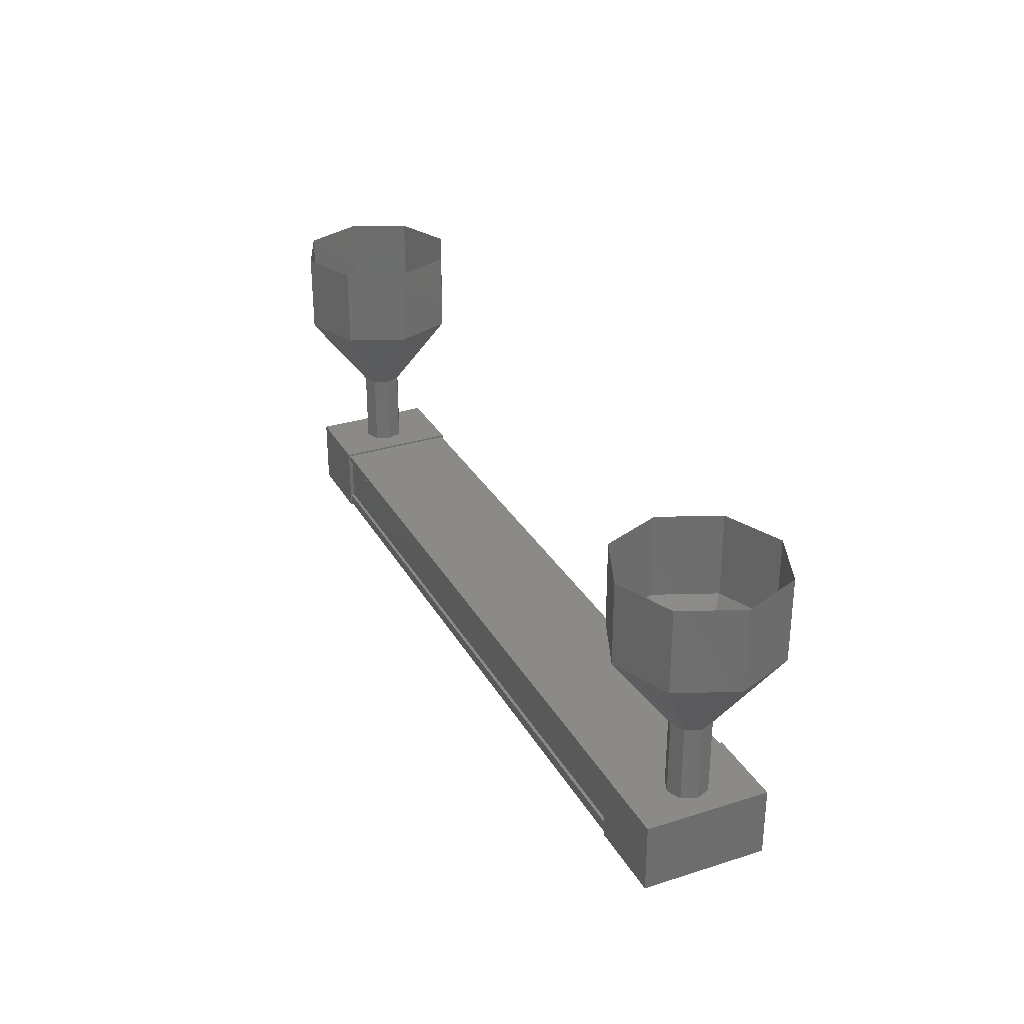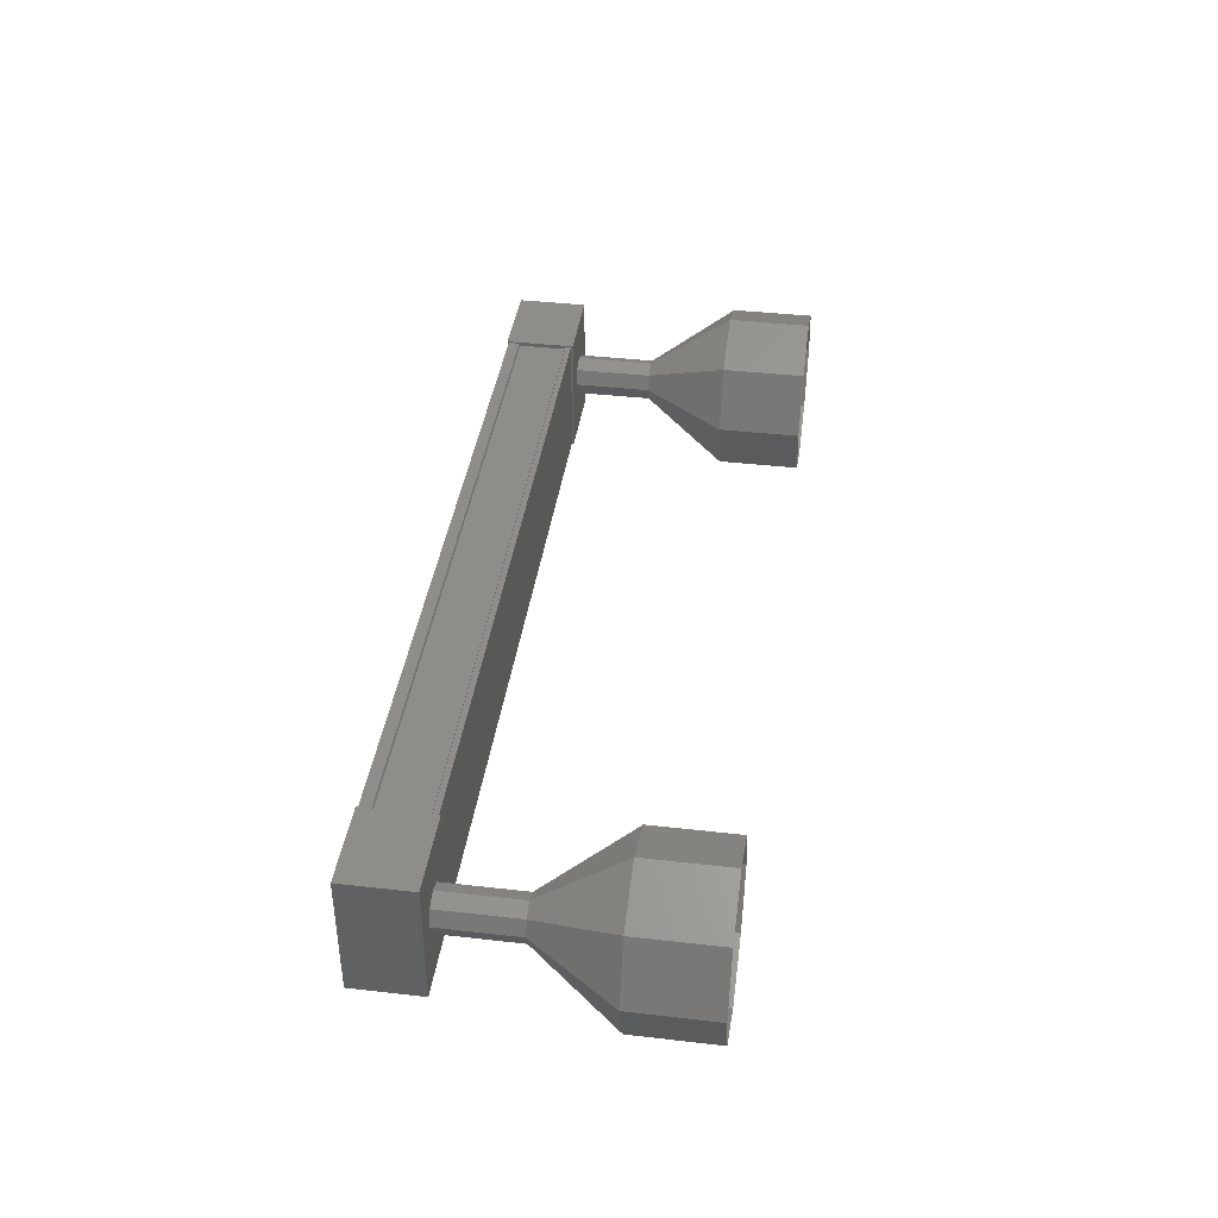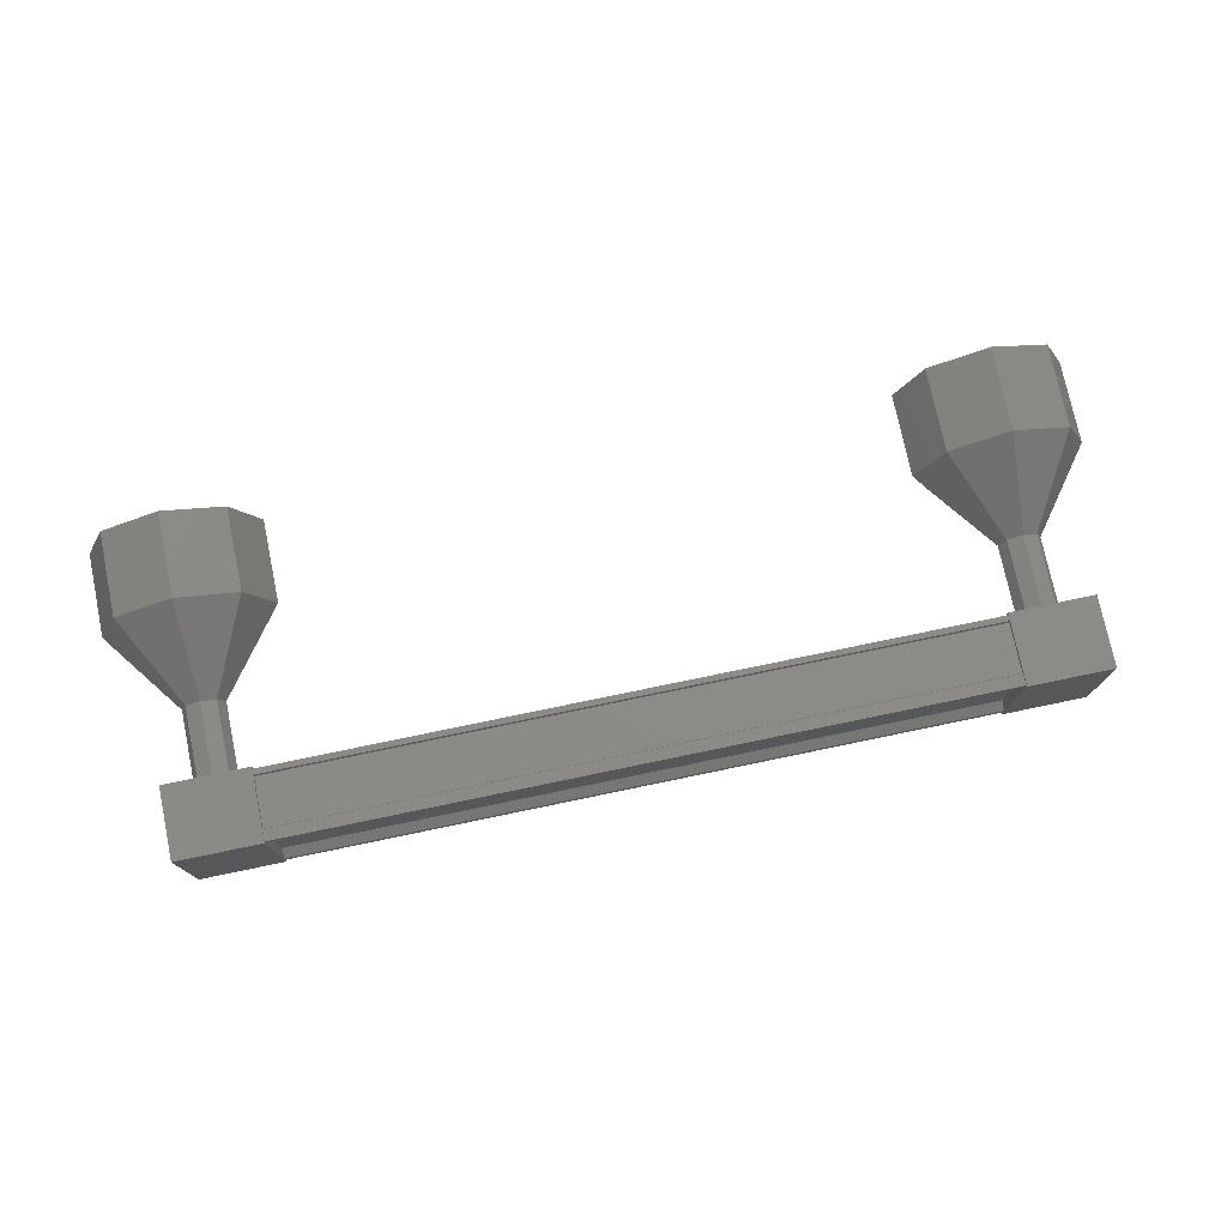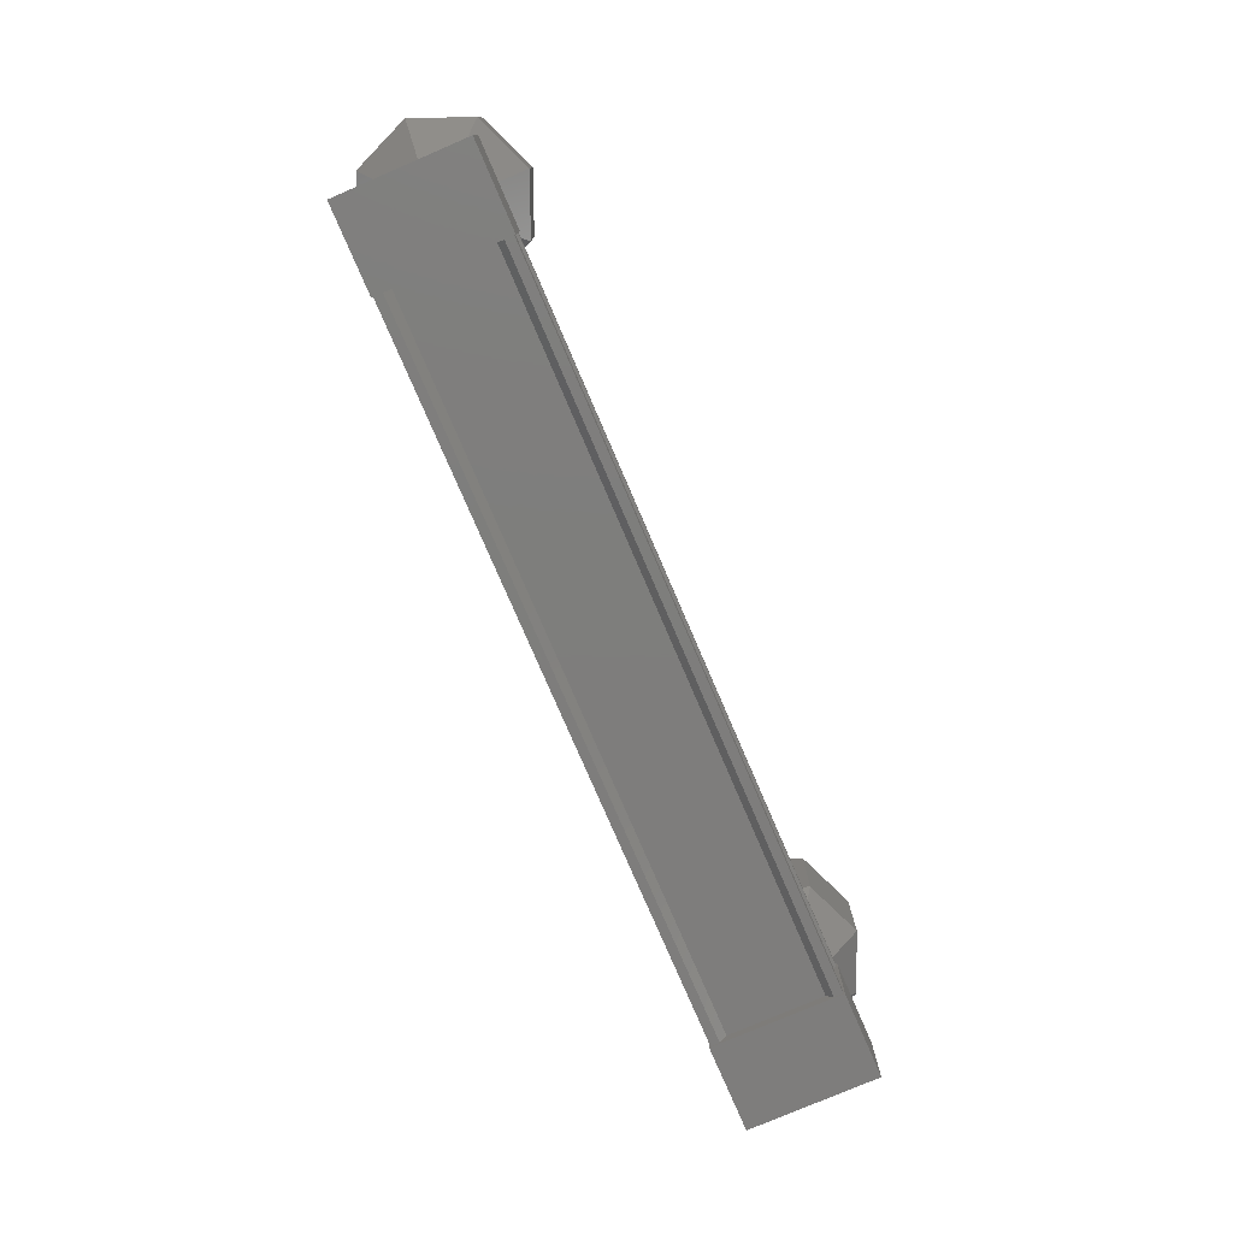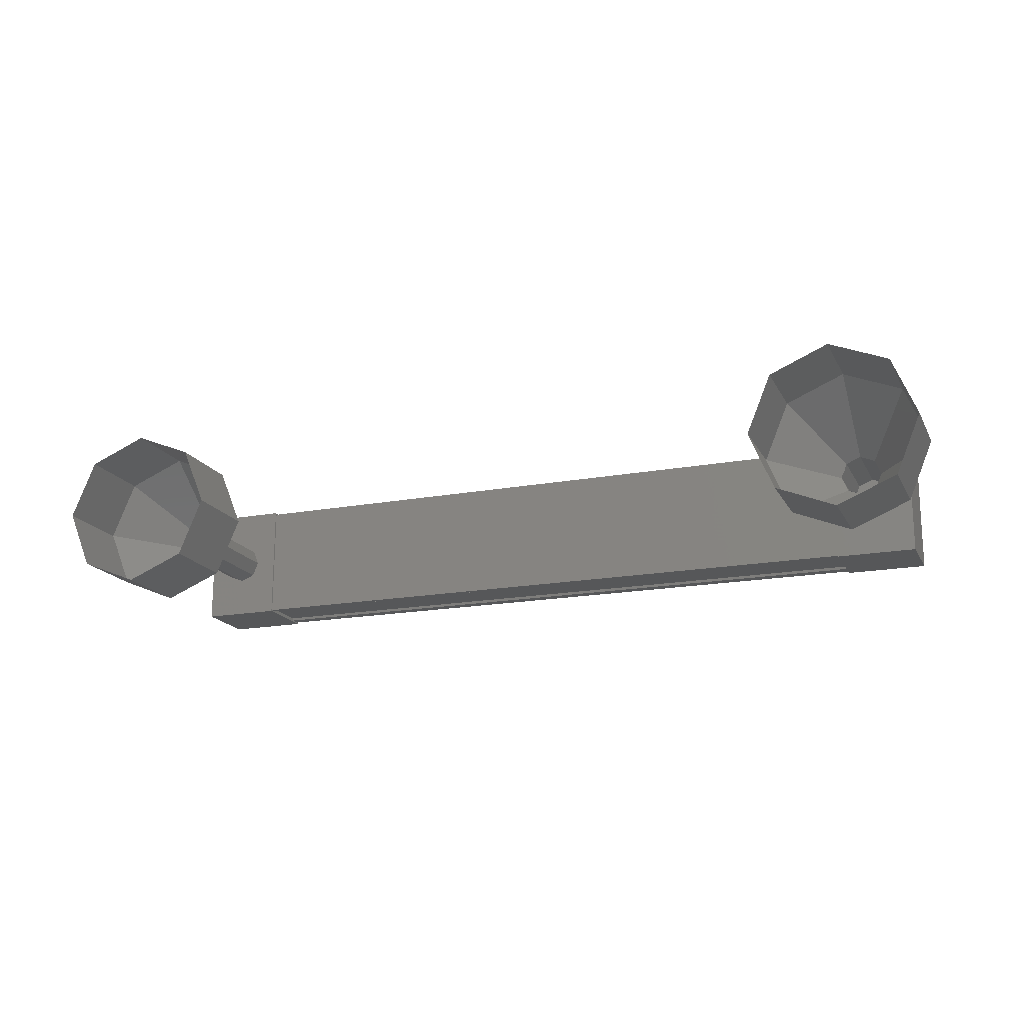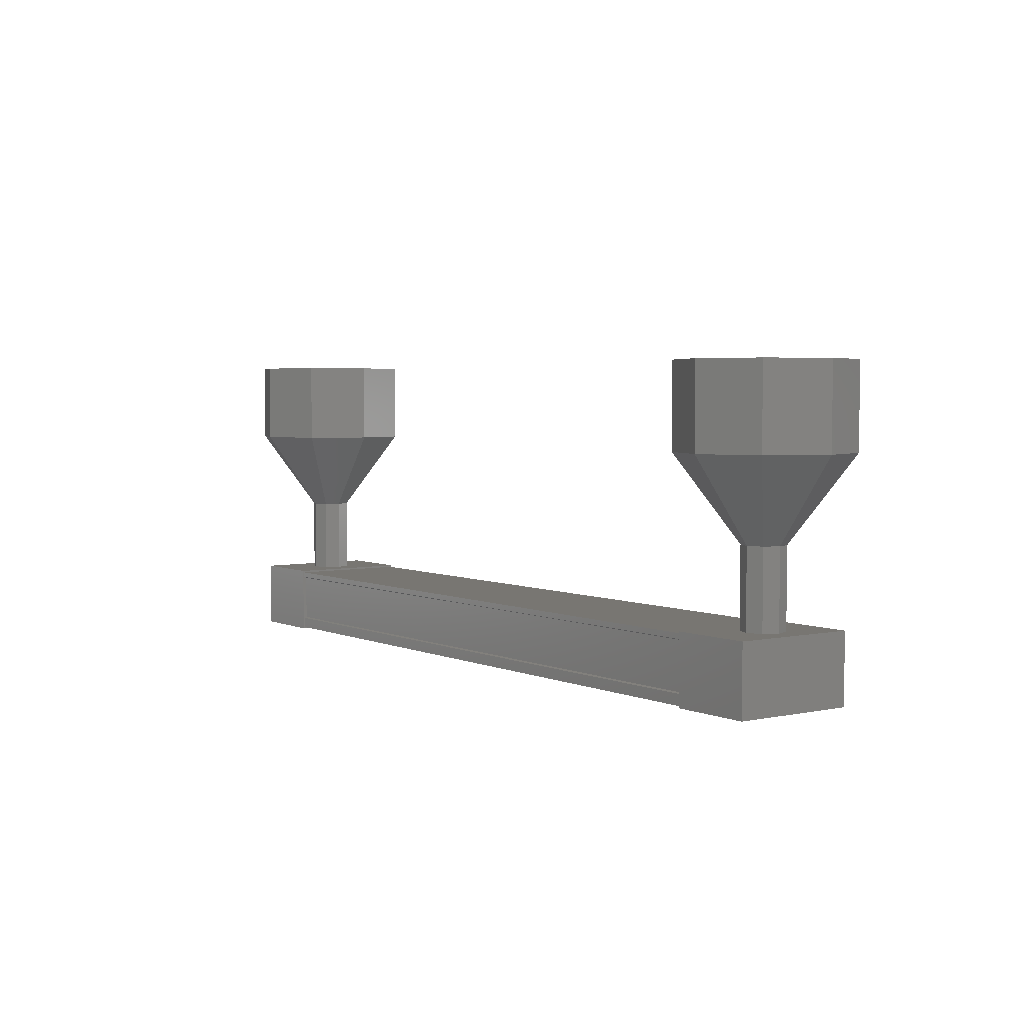
<metadata>
{"format":"stl","ext":"stl","renderer":"f3d","projection":"perspective","resolution":1024,"background":"white","views":[{"elev":30.3,"azim":-114.8,"up":"+Y"},{"elev":40.3,"azim":98.0,"up":"+Z"},{"elev":75.8,"azim":-11.7,"up":"+Z"},{"elev":-77.5,"azim":113.1,"up":"+Y"},{"elev":-17.8,"azim":-159.5,"up":"+Z"},{"elev":3.7,"azim":-125.8,"up":"+Y"}]}
</metadata>
<code>
# stl→obj: 100 verts, 152 faces
v -17.58 -1033 0.5064
v -17.58 -1033 0.5872
v -26.83 -1033 0.5612
v -26.83 -1033 0.664
v -26.83 -1033 -0.6242
v -26.83 -1033 -0.705
v -17.58 -1033 -0.679
v -26.82 -1033 -0.8078
v -17.58 -1033 -0.7818
v -26.82 -1032 -0.8078
v -17.58 -1032 -0.7818
v -26.83 -1032 -0.7764
v -17.58 -1032 -0.7504
v -26.83 -1033 0.4804
v -17.58 -1033 -0.5982
v -27.37 -1033 0.6795
v -27.36 -1032 -0.8264
v -27.36 -1033 -0.8264
v -26.36 -1033 -0.8235
v -26.37 -1033 0.6823
v -26.36 -1032 -0.8235
v -26.37 -1032 0.6823
v -27.37 -1032 0.6795
v -18.04 -1033 -0.8001
v -18.04 -1033 0.7057
v -18.04 -1032 -0.8001
v -18.04 -1032 0.7057
v -17.04 -1032 0.7085
v -17.04 -1033 0.7085
v -17.04 -1033 -0.7973
v -17.04 -1032 -0.7973
v -17.58 -1033 0.69
v -17.58 -1032 0.69
v -26.83 -1032 0.664
v -17.58 -1032 0.6586
v -26.83 -1032 0.6326
v -16.53 -1030 -0.04295
v -16.53 -1029 -0.04295
v -16.82 -1030 0.6633
v -16.82 -1029 0.6633
v -17.53 -1030 0.9542
v -17.53 -1029 0.9542
v -18.24 -1030 0.6594
v -18.24 -1029 0.6594
v -18.53 -1030 -0.04857
v -18.53 -1029 -0.04857
v -18.23 -1030 -0.7549
v -18.23 -1029 -0.7549
v -17.52 -1030 -1.046
v -17.52 -1029 -1.046
v -16.82 -1030 -0.7509
v -16.82 -1029 -0.7509
v -27.05 -1031 -0.2493
v -27.13 -1032 -0.07275
v -27.13 -1031 -0.07275
v -27.05 -1032 0.1042
v -27.05 -1031 0.1042
v -26.88 -1032 0.178
v -26.88 -1031 0.178
v -26.7 -1032 0.1052
v -26.7 -1031 0.1052
v -26.63 -1032 -0.07135
v -26.63 -1031 -0.07135
v -26.7 -1032 -0.2483
v -26.7 -1031 -0.2483
v -26.88 -1032 -0.322
v -26.88 -1031 -0.322
v -27.05 -1032 -0.2493
v -27.58 -1029 -0.7811
v -27.88 -1030 -0.07486
v -27.88 -1029 -0.07486
v -27.59 -1030 0.6331
v -27.59 -1029 0.6331
v -26.88 -1030 0.9279
v -26.88 -1029 0.9279
v -26.17 -1030 0.637
v -26.17 -1029 0.637
v -25.88 -1030 -0.06924
v -25.88 -1029 -0.06924
v -26.17 -1030 -0.7772
v -26.17 -1029 -0.7772
v -26.87 -1030 -1.072
v -26.87 -1029 -1.072
v -27.58 -1030 -0.7811
v -17.28 -1032 -0.04505
v -17.28 -1031 -0.04505
v -17.35 -1032 0.1315
v -17.35 -1031 0.1315
v -17.53 -1032 0.2042
v -17.53 -1031 0.2042
v -17.7 -1032 0.1305
v -17.7 -1031 0.1305
v -17.78 -1032 -0.04646
v -17.78 -1031 -0.04646
v -17.7 -1032 -0.223
v -17.7 -1031 -0.223
v -17.53 -1032 -0.2958
v -17.53 -1031 -0.2958
v -17.35 -1032 -0.222
v -17.35 -1031 -0.222
f 1 2 3
f 3 2 4
f 5 6 7
f 7 6 8
f 8 9 7
f 10 11 12
f 12 11 13
f 13 13 12
f 3 14 1
f 1 14 5
f 5 15 1
f 7 15 5
f 9 8 11
f 11 8 10
f 10 13 11
f 12 13 10
f 12 13 12
f 16 17 18
f 18 17 19
f 19 20 18
f 21 20 19
f 22 20 21
f 21 17 22
f 22 17 23
f 23 17 16
f 16 20 23
f 18 20 16
f 24 25 26
f 26 25 27
f 27 28 26
f 25 28 27
f 29 28 25
f 25 30 29
f 29 30 28
f 28 30 31
f 31 26 28
f 30 26 31
f 24 26 30
f 30 25 24
f 2 32 4
f 4 32 33
f 33 34 4
f 35 34 33
f 36 34 35
f 35 35 36
f 36 35 36
f 36 35 33
f 33 34 36
f 33 34 33
f 34 34 33
f 33 11 34
f 34 11 10
f 10 11 10
f 21 19 17
f 20 22 23
f 11 11 10
f 37 38 39
f 39 38 40
f 40 41 39
f 42 41 40
f 43 41 42
f 42 44 43
f 43 44 45
f 45 44 46
f 46 47 45
f 48 47 46
f 49 47 48
f 48 50 49
f 49 50 51
f 51 50 52
f 52 37 51
f 38 37 52
f 53 54 55
f 55 54 56
f 56 57 55
f 58 57 56
f 59 57 58
f 58 60 59
f 59 60 61
f 61 60 62
f 62 63 61
f 64 63 62
f 65 63 64
f 64 66 65
f 65 66 67
f 67 66 68
f 68 53 67
f 54 53 68
f 69 70 71
f 71 70 72
f 72 73 71
f 74 73 72
f 75 73 74
f 74 76 75
f 75 76 77
f 77 76 78
f 78 79 77
f 80 79 78
f 81 79 80
f 80 82 81
f 81 82 83
f 83 82 84
f 84 69 83
f 70 69 84
f 84 55 70
f 70 55 57
f 57 72 70
f 59 72 57
f 74 72 59
f 59 61 74
f 74 61 76
f 76 61 63
f 63 78 76
f 65 78 63
f 80 78 65
f 65 67 80
f 80 67 82
f 82 67 53
f 53 84 82
f 55 84 53
f 85 86 87
f 87 86 88
f 88 89 87
f 90 89 88
f 91 89 90
f 90 92 91
f 91 92 93
f 93 92 94
f 94 95 93
f 96 95 94
f 97 95 96
f 96 98 97
f 97 98 99
f 99 98 100
f 100 85 99
f 86 85 100
f 100 51 86
f 86 51 37
f 37 88 86
f 39 88 37
f 90 88 39
f 39 41 90
f 90 41 92
f 92 41 43
f 43 94 92
f 45 94 43
f 96 94 45
f 45 47 96
f 96 47 98
f 98 47 49
f 49 100 98
f 51 100 49

</code>
